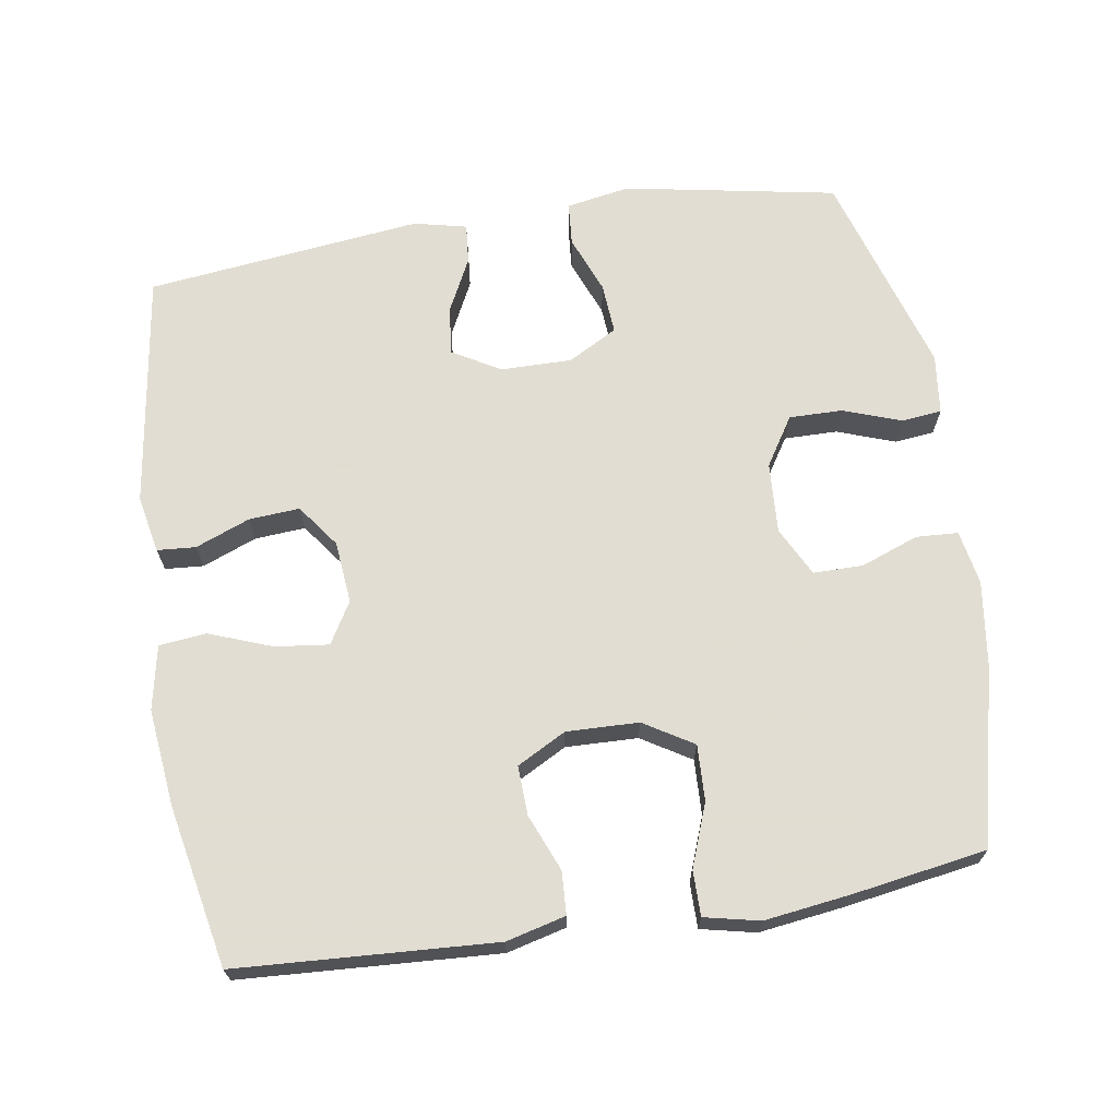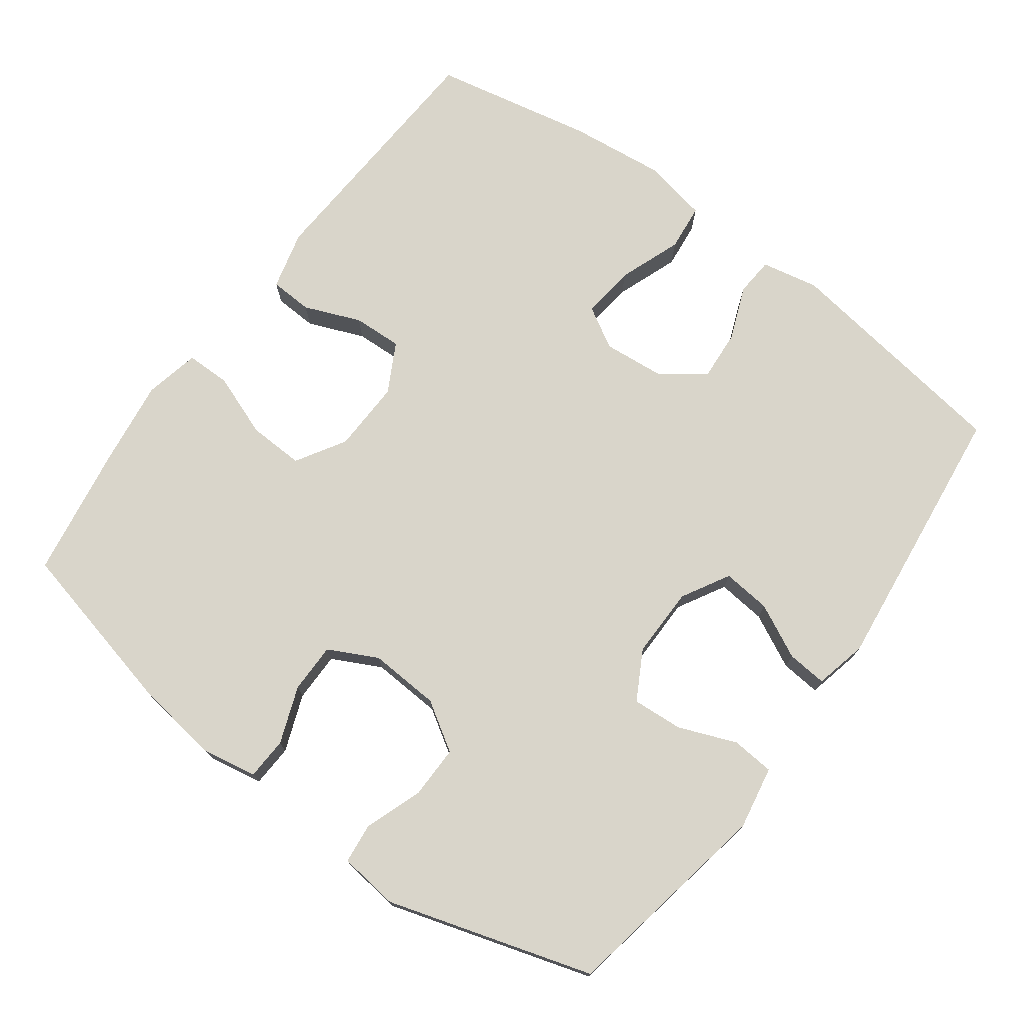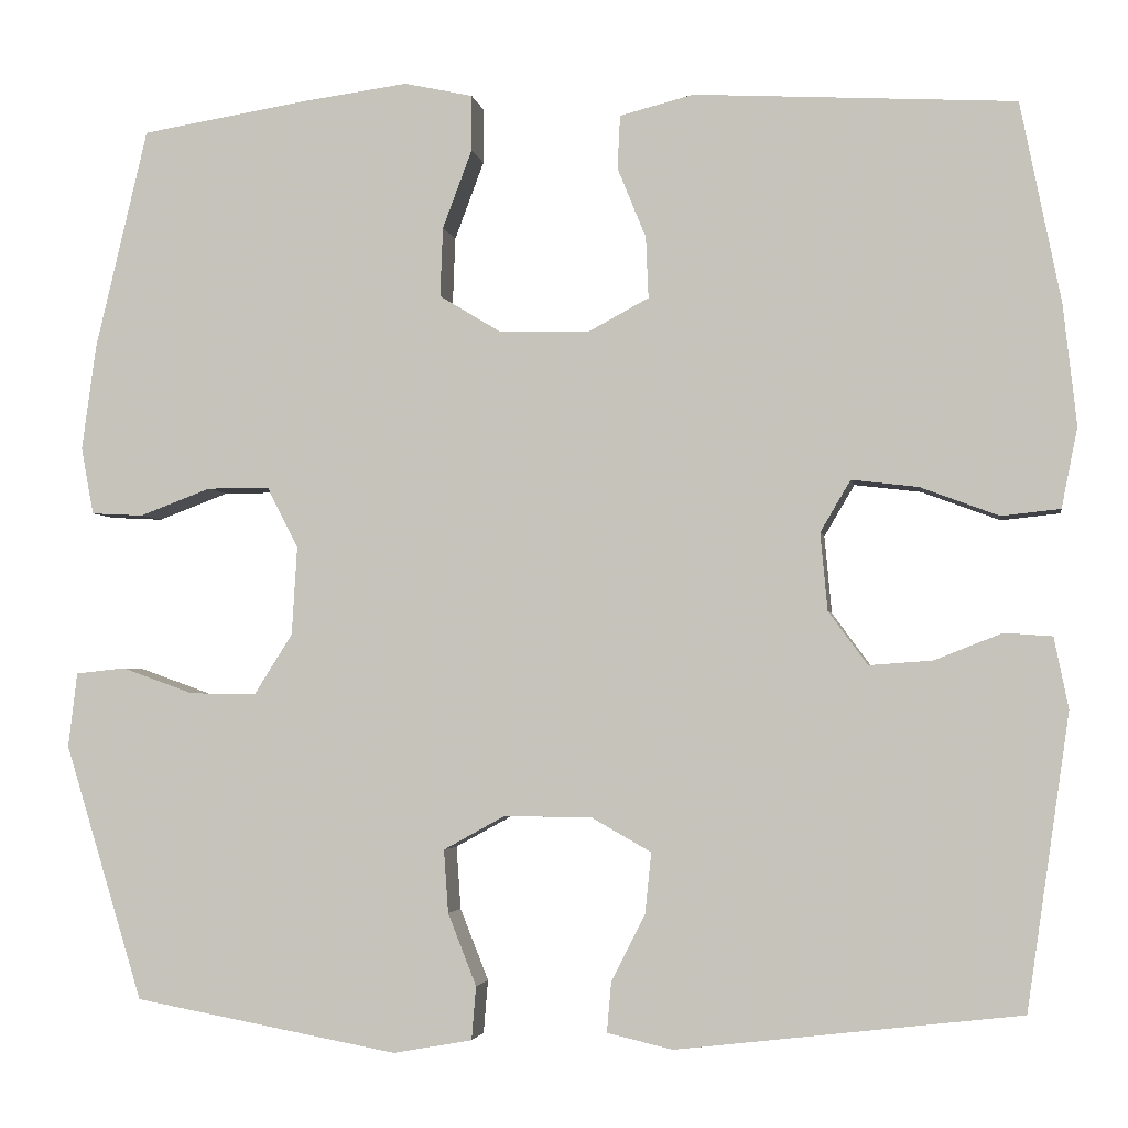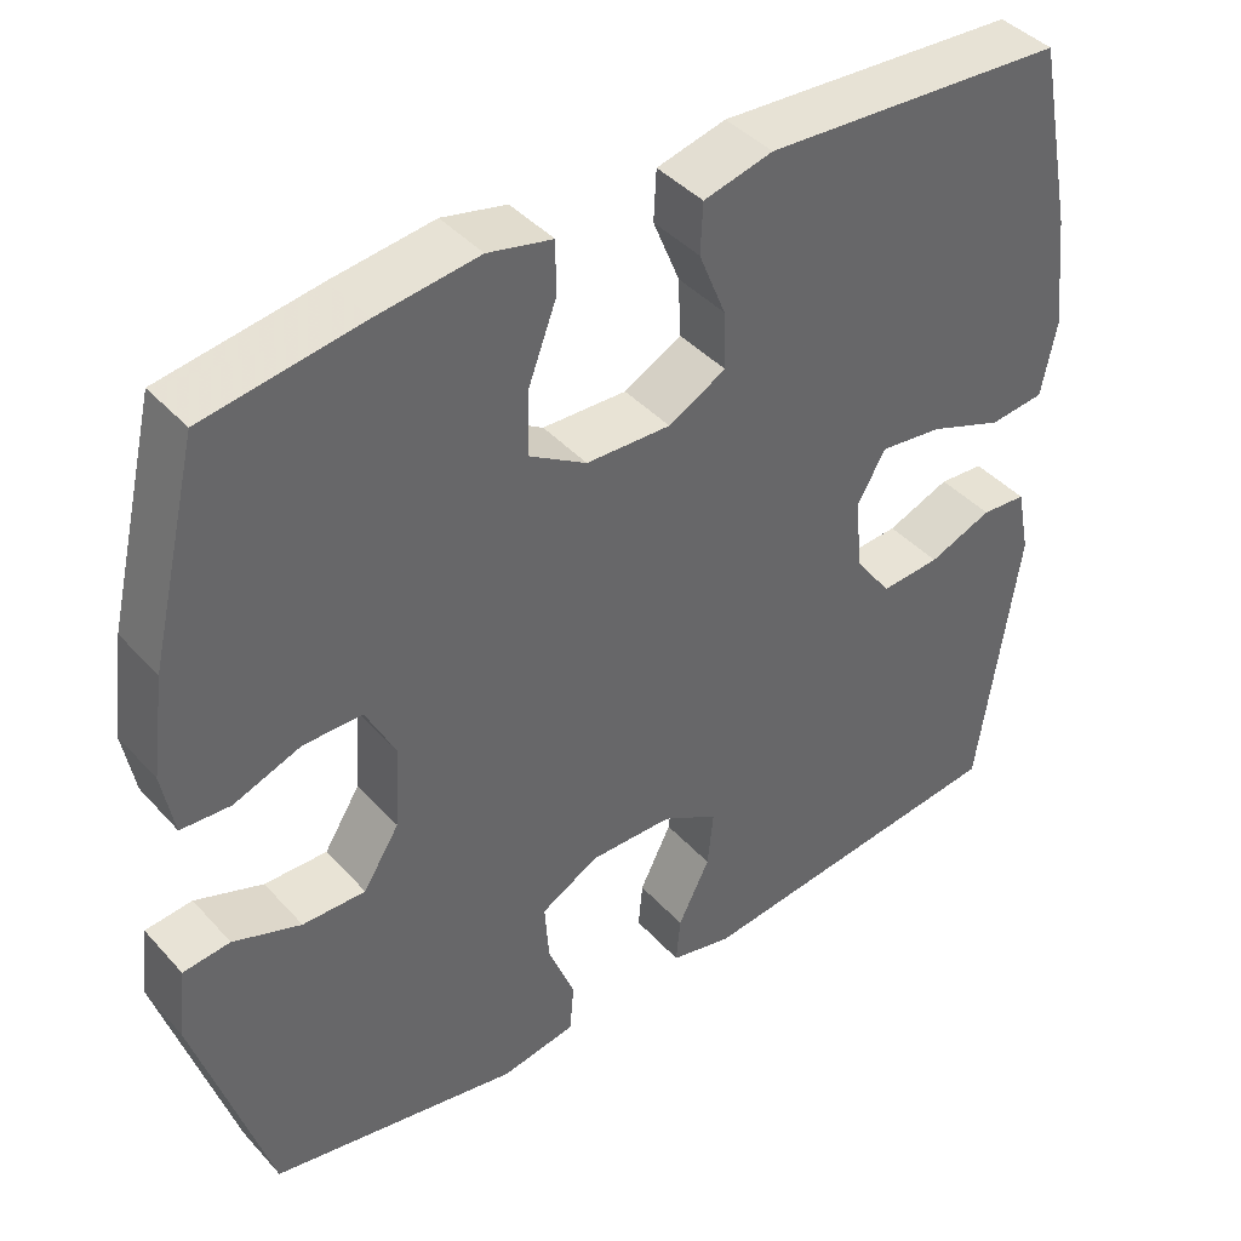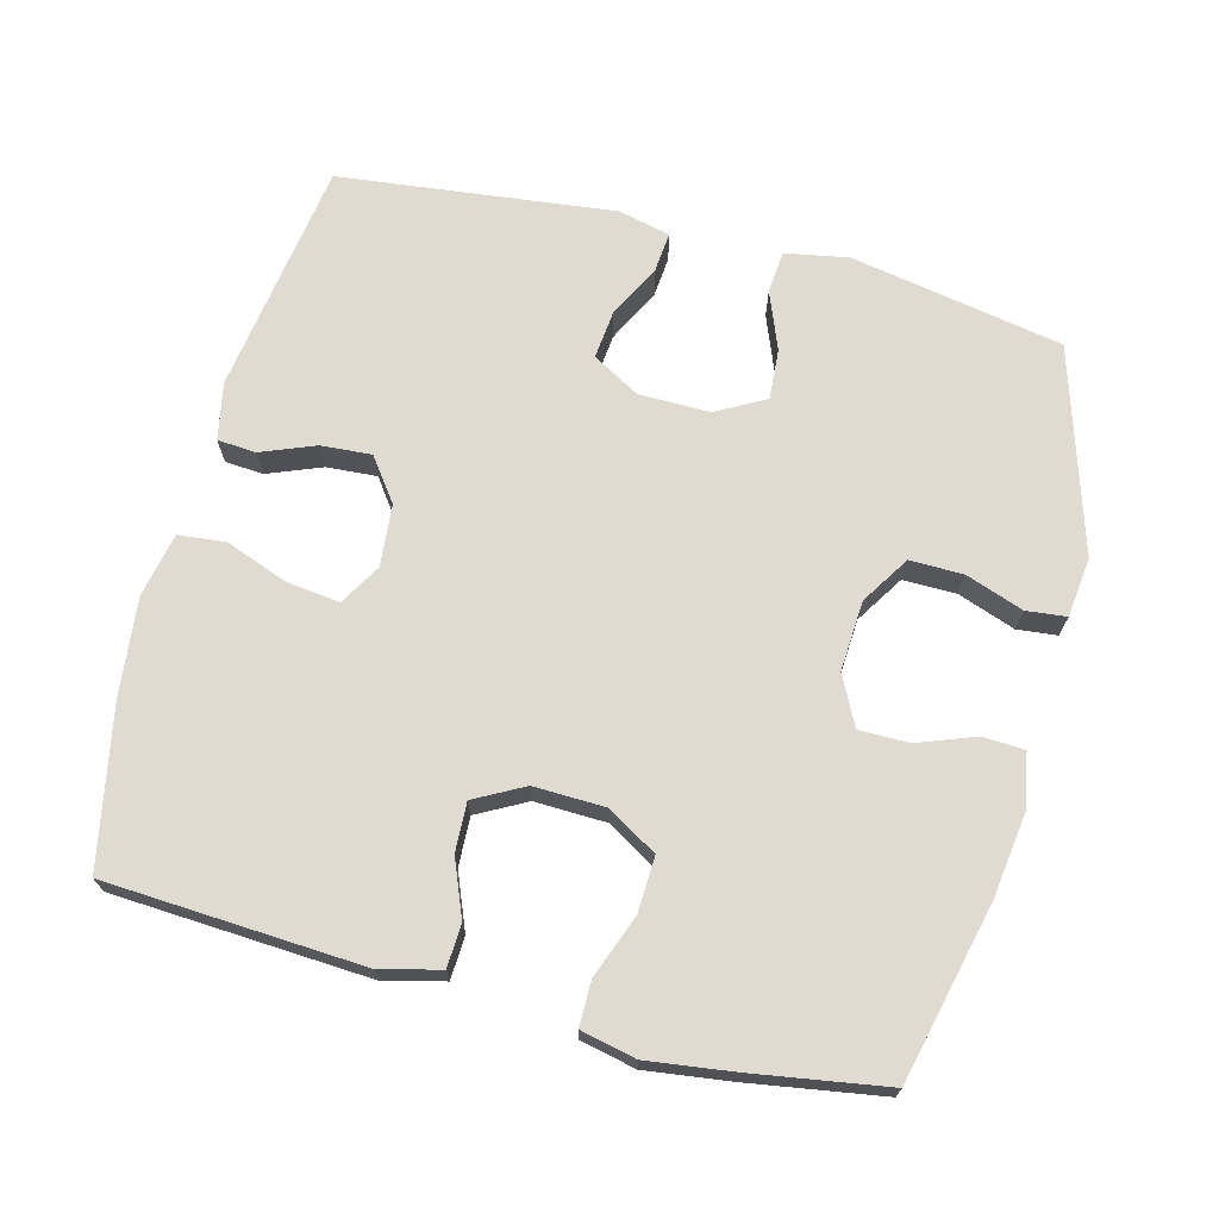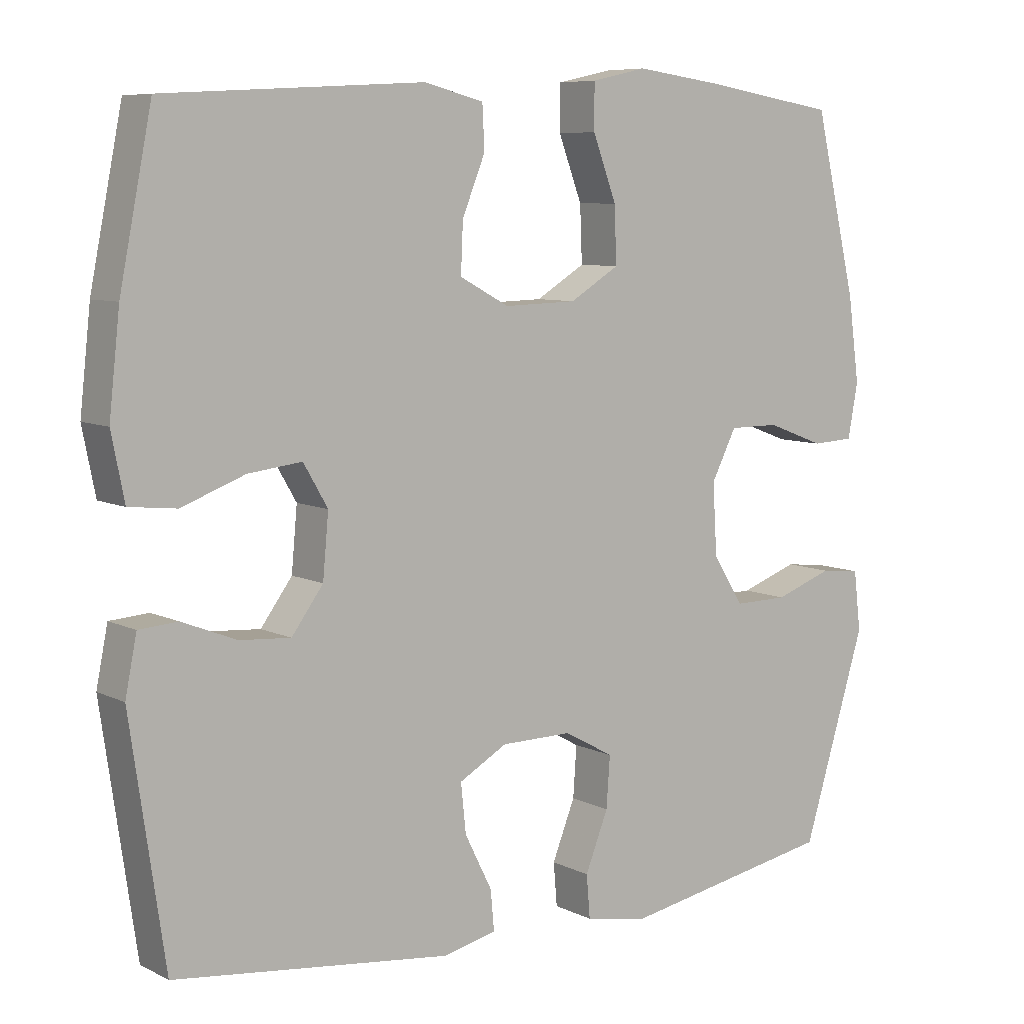
<metadata>
{"format":"obj","ext":"obj","renderer":"f3d","projection":"perspective","resolution":1024,"background":"white","views":[{"elev":68.1,"azim":-9.0,"up":"+Y"},{"elev":74.4,"azim":126.4,"up":"+Y"},{"elev":-3.1,"azim":-170.6,"up":"+Z"},{"elev":41.5,"azim":142.1,"up":"+Z"},{"elev":69.8,"azim":14.6,"up":"+Y"},{"elev":7.6,"azim":-36.5,"up":"+Z"}]}
</metadata>
<code>
v -0.5 0.07 -0.5
v -0.548 0.07 -0.17
v -0.532 0.07 -0.09
v -0.478 0.07 -0.086
v -0.402 0.07 -0.116
v -0.331 0.07 -0.121
v -0.287 0.07 -0.061
v -0.279 0.07 0.026
v -0.313 0.07 0.084
v -0.388 0.07 0.075
v -0.476 0.07 0.042
v -0.542 0.07 0.049
v -0.56 0.07 0.139
v -0.545 0.07 0.275
v -0.5 0.07 0.5
v -0.139 0.07 0.521
v -0.056 0.07 0.5
v -0.053 0.07 0.44
v -0.085 0.07 0.361
v -0.088 0.07 0.292
v -0.019 0.07 0.255
v 0.082 0.07 0.258
v 0.151 0.07 0.3
v 0.148 0.07 0.378
v 0.115 0.07 0.466
v 0.115 0.07 0.529
v 0.192 0.07 0.546
v 0.313 0.07 0.53
v 0.5 0.07 0.5
v 0.559 0.07 0.251
v 0.575 0.07 0.133
v 0.561 0.07 0.057
v 0.502 0.07 0.054
v 0.422 0.07 0.084
v 0.352 0.07 0.084
v 0.317 0.07 0.015
v 0.323 0.07 -0.084
v 0.366 0.07 -0.152
v 0.441 0.07 -0.151
v 0.522 0.07 -0.122
v 0.578 0.07 -0.128
v 0.588 0.07 -0.212
v 0.5 0.07 -0.5
v 0.202 0.07 -0.555
v 0.113 0.07 -0.539
v 0.108 0.07 -0.479
v 0.14 0.07 -0.398
v 0.145 0.07 -0.327
v 0.076 0.07 -0.289
v -0.023 0.07 -0.29
v -0.09 0.07 -0.328
v -0.083 0.07 -0.396
v -0.045 0.07 -0.472
v -0.04 0.07 -0.528
v -0.114 0.07 -0.545
v -0.5 0 -0.5
v -0.548 0 -0.17
v -0.532 0 -0.09
v -0.478 0 -0.086
v -0.402 0 -0.116
v -0.331 0 -0.121
v -0.287 0 -0.061
v -0.279 0 0.026
v -0.313 0 0.084
v -0.388 0 0.075
v -0.476 0 0.042
v -0.542 0 0.049
v -0.56 0 0.139
v -0.545 0 0.275
v -0.5 0 0.5
v -0.139 0 0.521
v -0.056 0 0.5
v -0.053 0 0.44
v -0.085 0 0.361
v -0.088 0 0.292
v -0.019 0 0.255
v 0.082 0 0.258
v 0.151 0 0.3
v 0.148 0 0.378
v 0.115 0 0.466
v 0.115 0 0.529
v 0.192 0 0.546
v 0.313 0 0.53
v 0.5 0 0.5
v 0.559 0 0.251
v 0.575 0 0.133
v 0.561 0 0.057
v 0.502 0 0.054
v 0.422 0 0.084
v 0.352 0 0.084
v 0.317 0 0.015
v 0.323 0 -0.084
v 0.366 0 -0.152
v 0.441 0 -0.151
v 0.522 0 -0.122
v 0.578 0 -0.128
v 0.588 0 -0.212
v 0.5 0 -0.5
v 0.202 0 -0.555
v 0.113 0 -0.539
v 0.108 0 -0.479
v 0.14 0 -0.398
v 0.145 0 -0.327
v 0.076 0 -0.289
v -0.023 0 -0.29
v -0.09 0 -0.328
v -0.083 0 -0.396
v -0.045 0 -0.472
v -0.04 0 -0.528
v -0.114 0 -0.545
f 3 4 5
f 2 3 5
f 1 2 5
f 55 1 5
f 54 55 5
f 53 54 5
f 52 53 5
f 51 52 5 6
f 50 51 6 7
f 49 50 7 8
f 48 49 8 9
f 45 46 47
f 44 45 47
f 43 44 47
f 42 43 47
f 41 42 47
f 40 41 47
f 39 40 47
f 38 39 47 48
f 37 38 48 9
f 32 33 34
f 31 32 34
f 30 31 34
f 29 30 34
f 28 29 34
f 27 28 34
f 26 27 34
f 25 26 34
f 24 25 34
f 23 24 34 35
f 22 23 35 36
f 17 18 19
f 16 17 19
f 15 16 19
f 14 15 19
f 13 14 19
f 12 13 19
f 11 12 19
f 10 11 19
f 9 10 19 20
f 36 37 9
f 22 36 9
f 21 22 9
f 9 20 21
f 60 59 58
f 60 58 57
f 60 57 56
f 60 56 110
f 60 110 109
f 60 109 108
f 60 108 107
f 61 60 107 106
f 62 61 106 105
f 63 62 105 104
f 64 63 104 103
f 102 101 100
f 102 100 99
f 102 99 98
f 102 98 97
f 102 97 96
f 102 96 95
f 102 95 94
f 103 102 94 93
f 64 103 93 92
f 89 88 87
f 89 87 86
f 89 86 85
f 89 85 84
f 89 84 83
f 89 83 82
f 89 82 81
f 89 81 80
f 89 80 79
f 90 89 79 78
f 91 90 78 77
f 74 73 72
f 74 72 71
f 74 71 70
f 74 70 69
f 74 69 68
f 74 68 67
f 74 67 66
f 74 66 65
f 75 74 65 64
f 64 92 91
f 64 91 77
f 64 77 76
f 76 75 64
f 1 56 57 2
f 2 57 58 3
f 3 58 59 4
f 4 59 60 5
f 5 60 61 6
f 6 61 62 7
f 7 62 63 8
f 8 63 64 9
f 9 64 65 10
f 10 65 66 11
f 11 66 67 12
f 12 67 68 13
f 13 68 69 14
f 14 69 70 15
f 15 70 71 16
f 16 71 72 17
f 17 72 73 18
f 18 73 74 19
f 19 74 75 20
f 20 75 76 21
f 21 76 77 22
f 22 77 78 23
f 23 78 79 24
f 24 79 80 25
f 25 80 81 26
f 26 81 82 27
f 27 82 83 28
f 28 83 84 29
f 29 84 85 30
f 30 85 86 31
f 31 86 87 32
f 32 87 88 33
f 33 88 89 34
f 34 89 90 35
f 35 90 91 36
f 36 91 92 37
f 37 92 93 38
f 38 93 94 39
f 39 94 95 40
f 40 95 96 41
f 41 96 97 42
f 42 97 98 43
f 43 98 99 44
f 44 99 100 45
f 45 100 101 46
f 46 101 102 47
f 47 102 103 48
f 48 103 104 49
f 49 104 105 50
f 50 105 106 51
f 51 106 107 52
f 52 107 108 53
f 53 108 109 54
f 54 109 110 55
f 55 110 56 1

</code>
